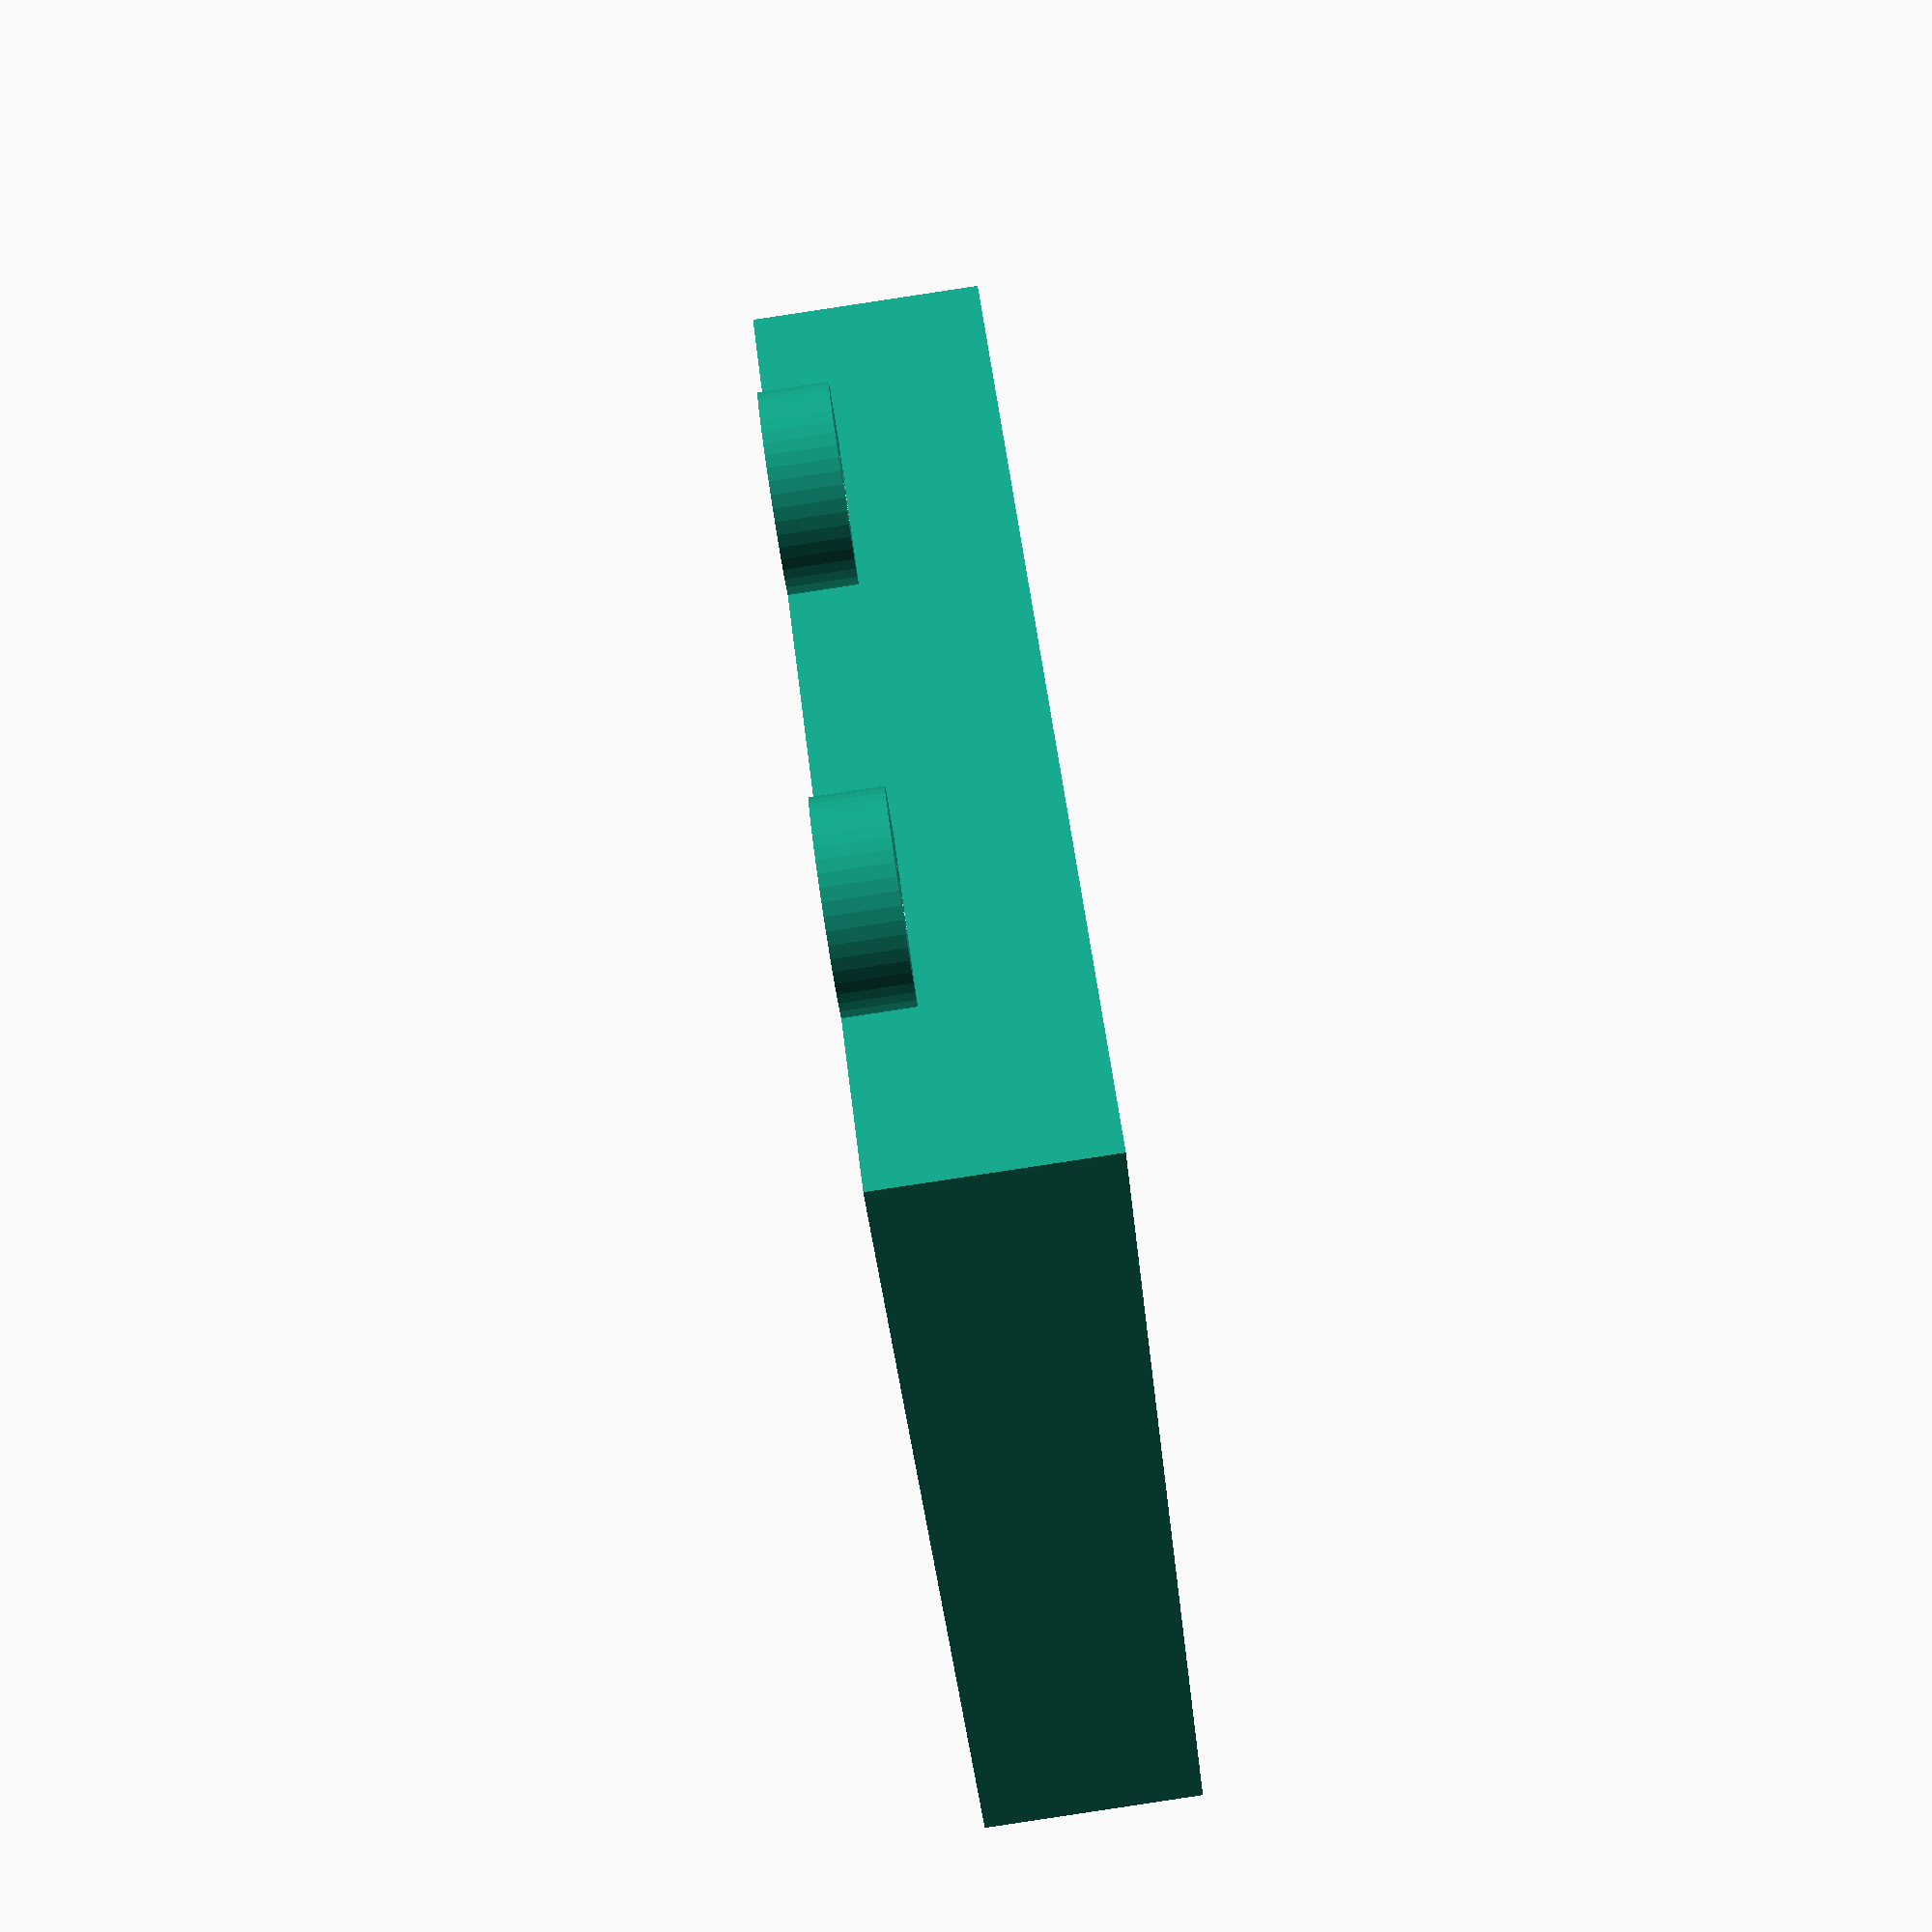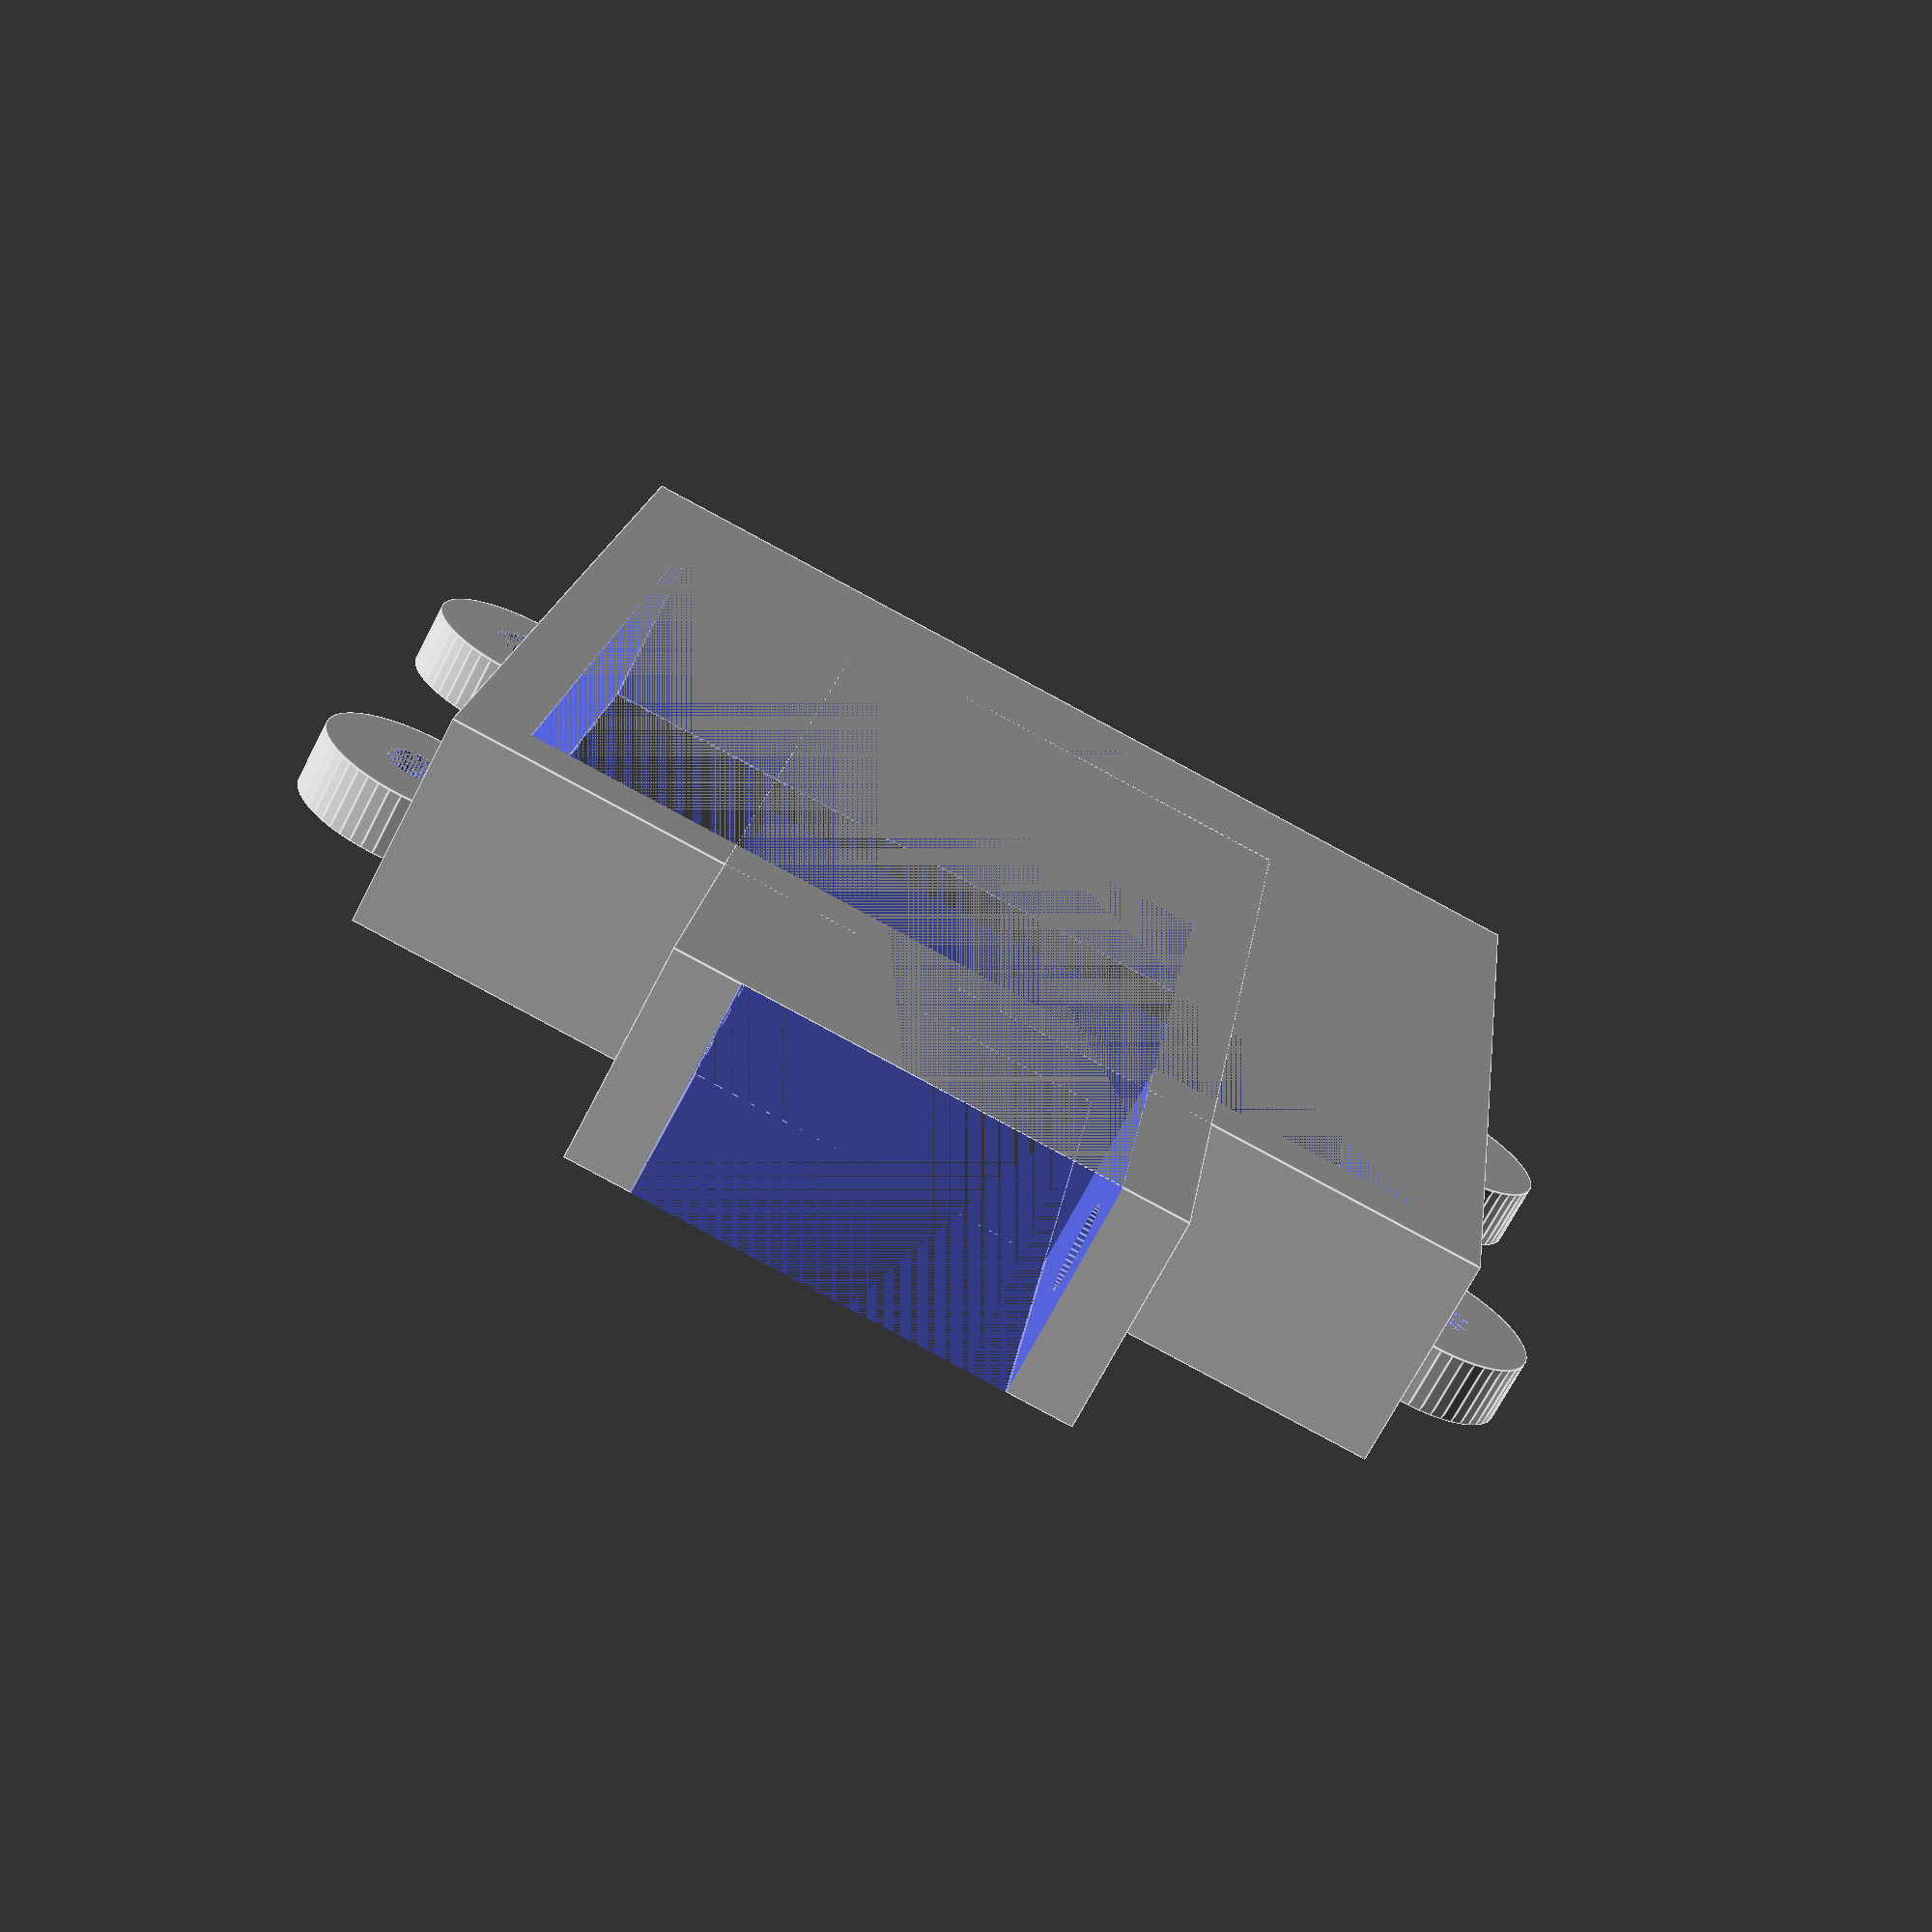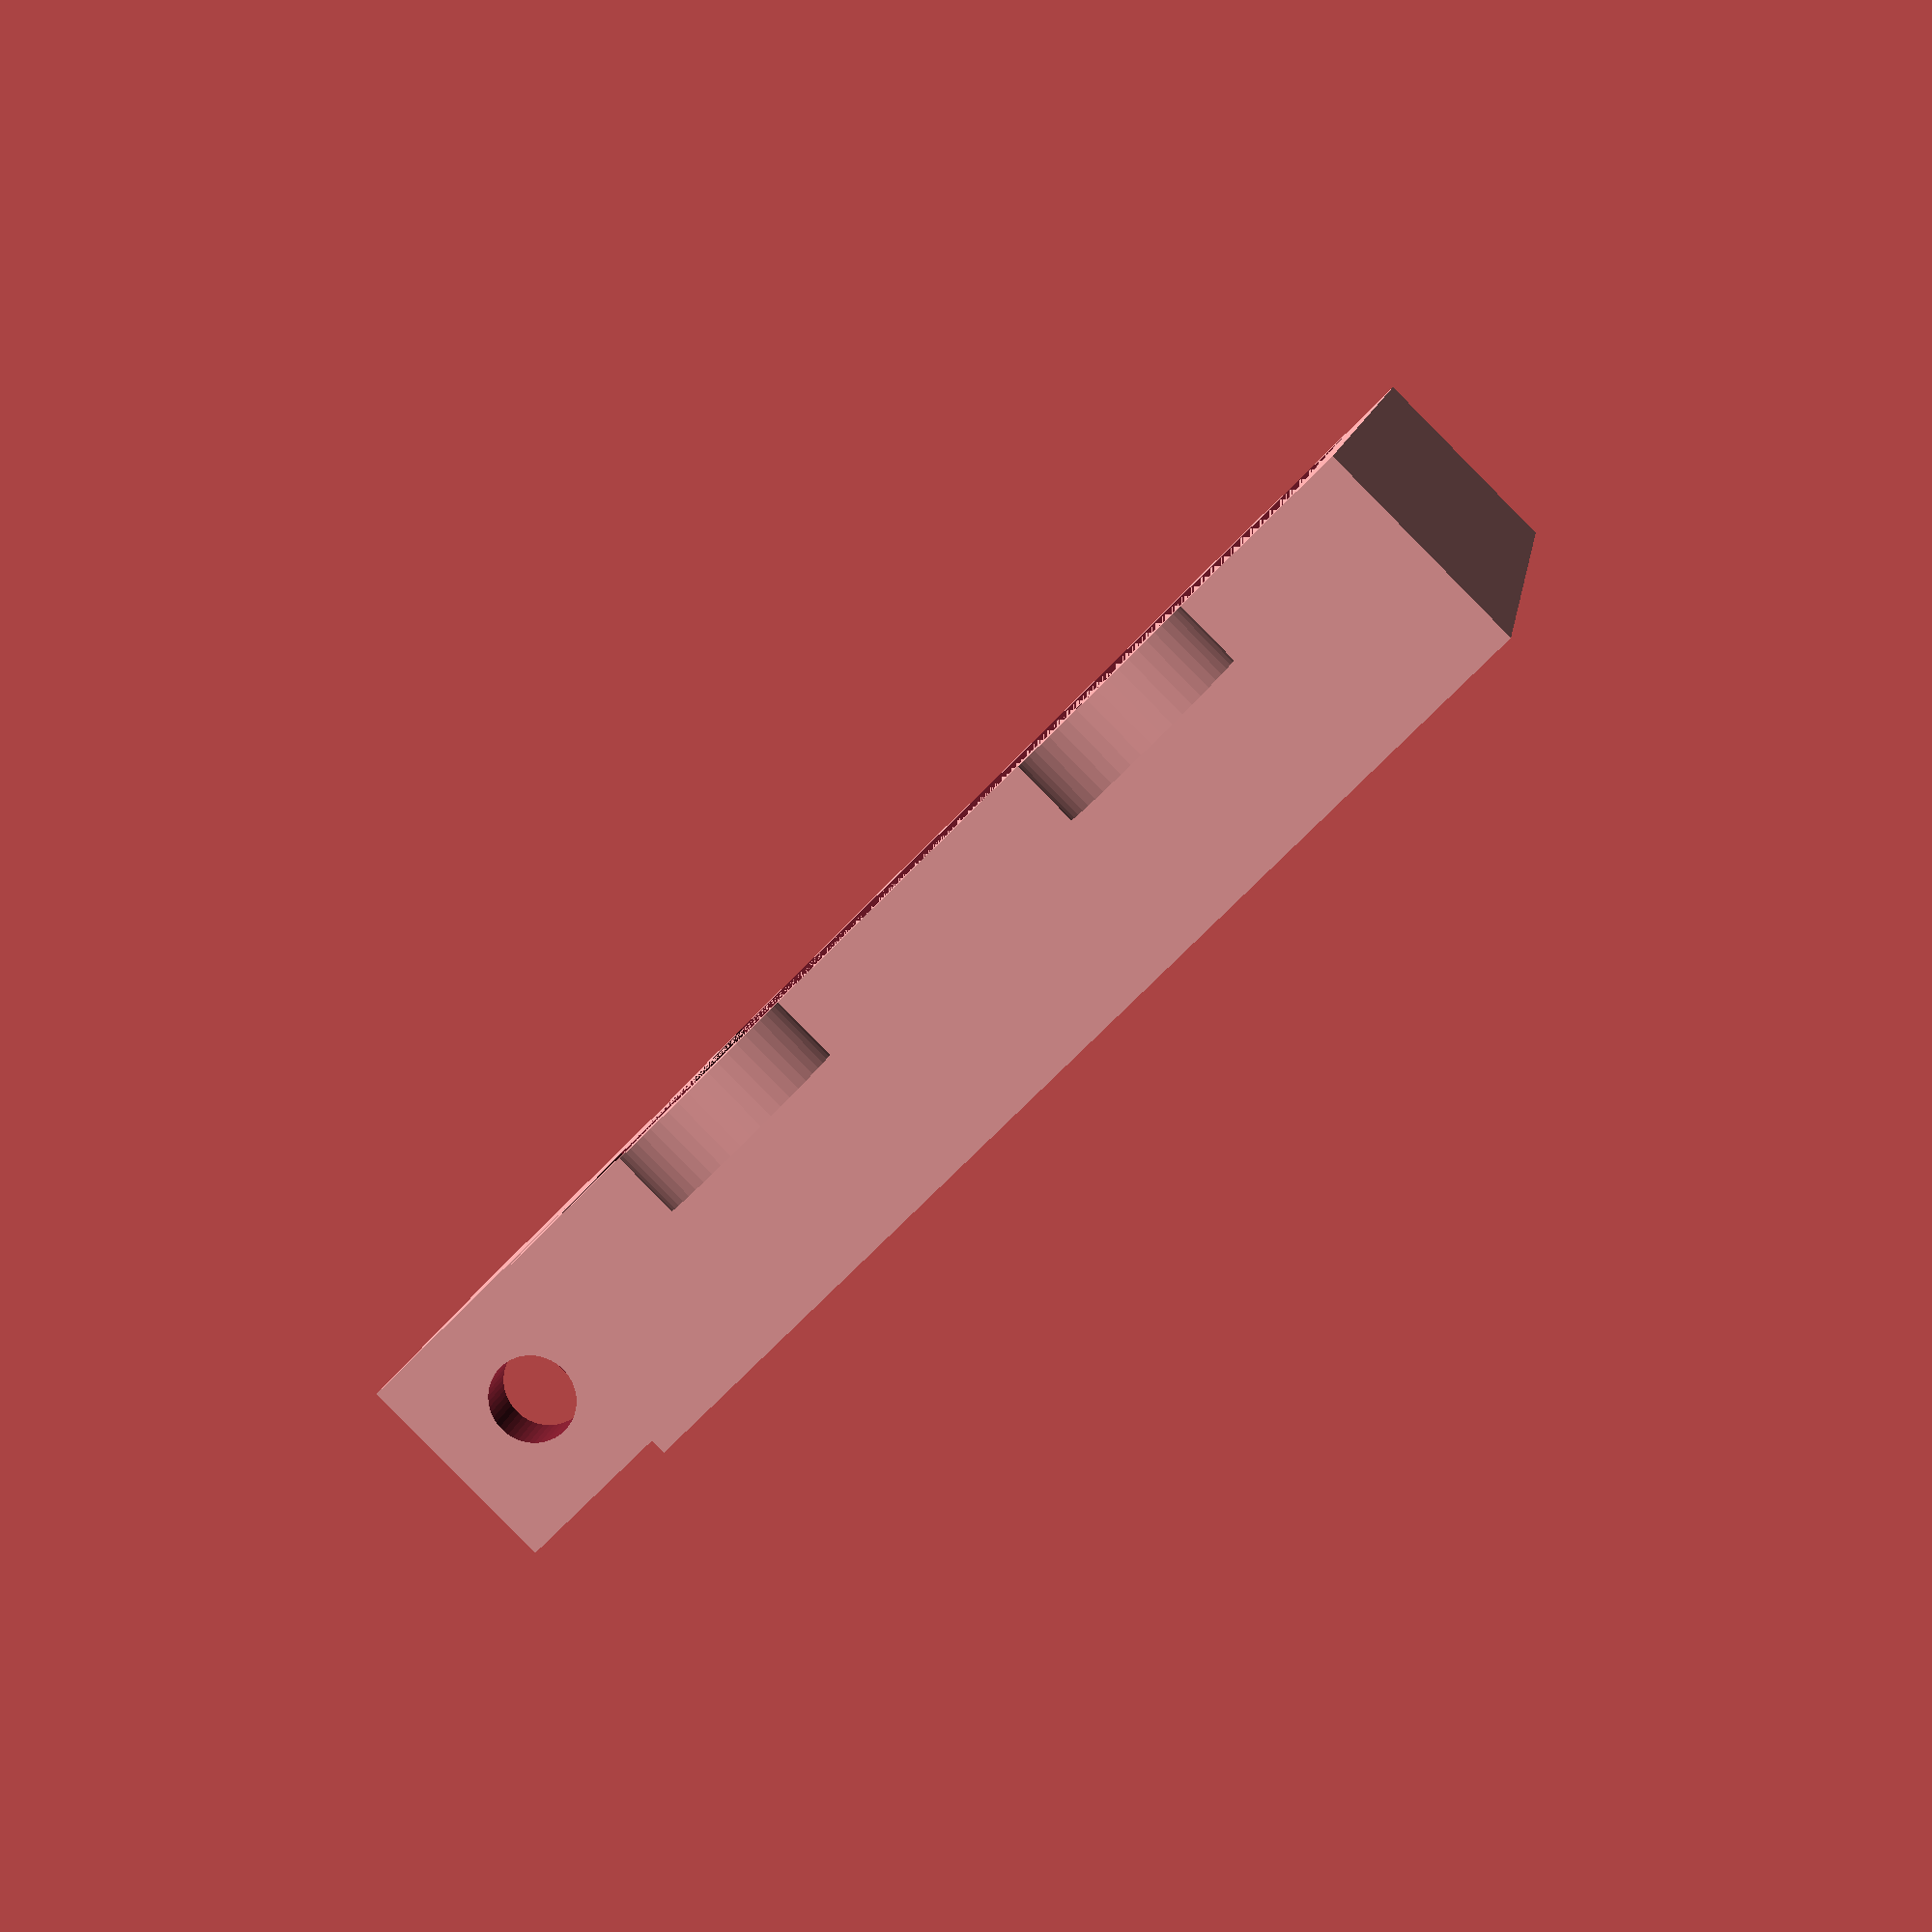
<openscad>
NEMA_WIDTH = 42.5;
WALL_THICKNESS = 3;
THICKNESS = 10;

NEMA_SLOT_WIDTH = 17;
NEMA_SLOT_LENGTH = 10;
NEMA_SLOT_HOLE_DIA = 4;

MOUNTING_HOLE_DIA = 3;
MOUNTING_HOLE_THICKNESS = 3;
MOUNTING_HOLE_SPACING_X = 51.5;
MOUNTING_HOLE_SPACING_Y = 23;

$fn = 50;

module mounting_holes(dia) {
    for(i = [-1, 1]) {
        for(j = [-1, 1]) {
            translate([i * MOUNTING_HOLE_SPACING_X/2, j * MOUNTING_HOLE_SPACING_Y/2, THICKNESS/2 - MOUNTING_HOLE_THICKNESS])
            cylinder(d = dia, h = MOUNTING_HOLE_THICKNESS);
        }
    }
}

difference() {
    w = NEMA_WIDTH + 2 * WALL_THICKNESS;
    
    union() {
        cube(size = [w, w, THICKNESS], center = true);

        mounting_holes(MOUNTING_HOLE_DIA + 2 * WALL_THICKNESS);
        
        translate([0, NEMA_SLOT_LENGTH, 0])
        cube(size = [NEMA_SLOT_WIDTH + 2 * WALL_THICKNESS, NEMA_WIDTH + NEMA_SLOT_LENGTH, THICKNESS], center = true);
    }

    cube(size = [NEMA_WIDTH, NEMA_WIDTH, THICKNESS], center = true);
    
    translate([0, NEMA_WIDTH, 0])
    cube(size = [NEMA_SLOT_WIDTH, NEMA_WIDTH * 2, THICKNESS], center = true);

    mounting_holes(MOUNTING_HOLE_DIA);
    
    translate([0, NEMA_SLOT_LENGTH + NEMA_WIDTH/2, 0])
    rotate([0, 90, 0])
    cylinder(d = NEMA_SLOT_HOLE_DIA, h = NEMA_SLOT_WIDTH * 2, center = true);
}

</openscad>
<views>
elev=269.0 azim=229.4 roll=81.4 proj=p view=solid
elev=249.3 azim=352.3 roll=27.2 proj=p view=edges
elev=267.7 azim=100.9 roll=135.4 proj=p view=wireframe
</views>
